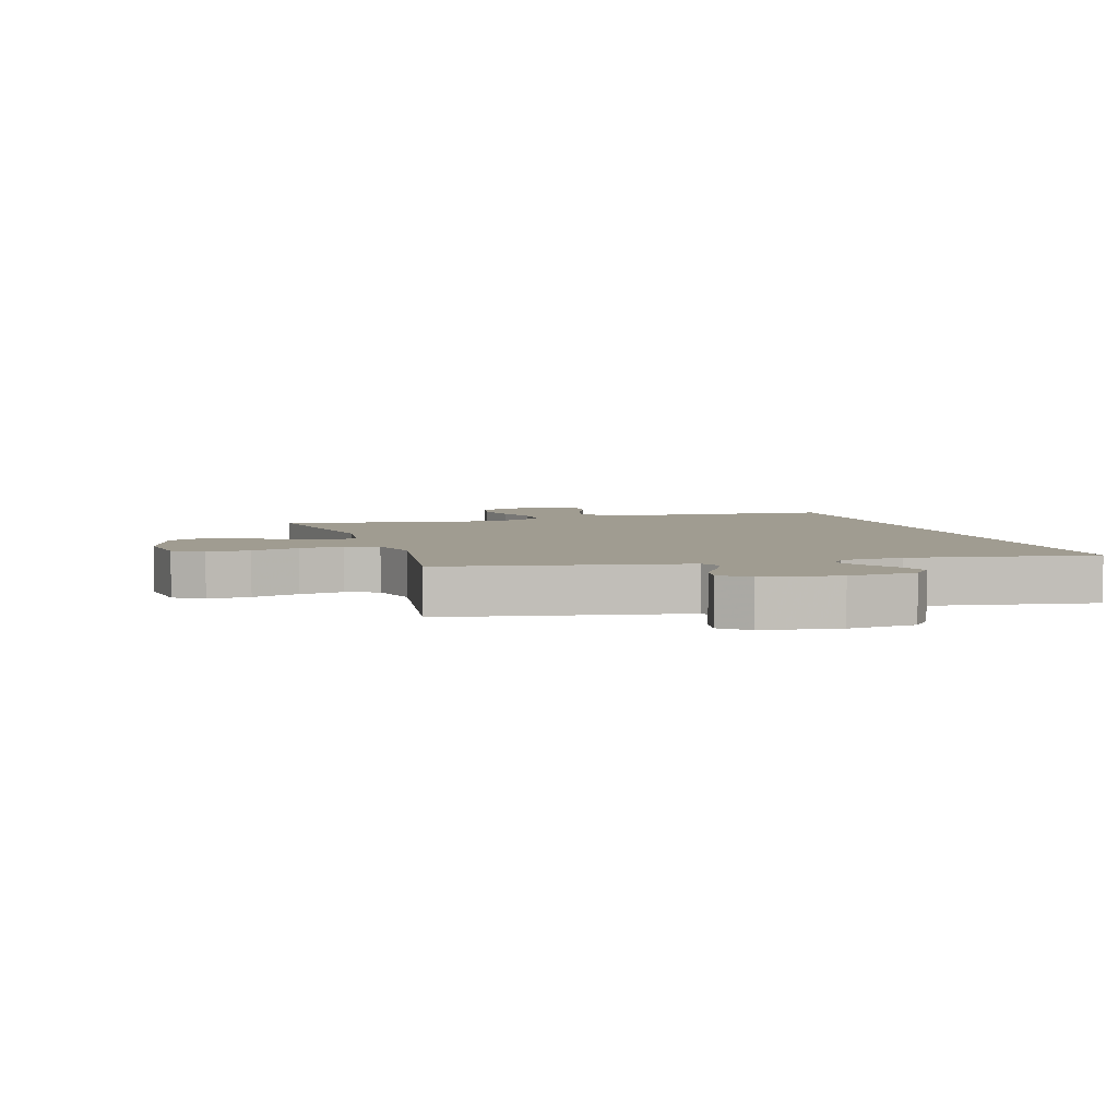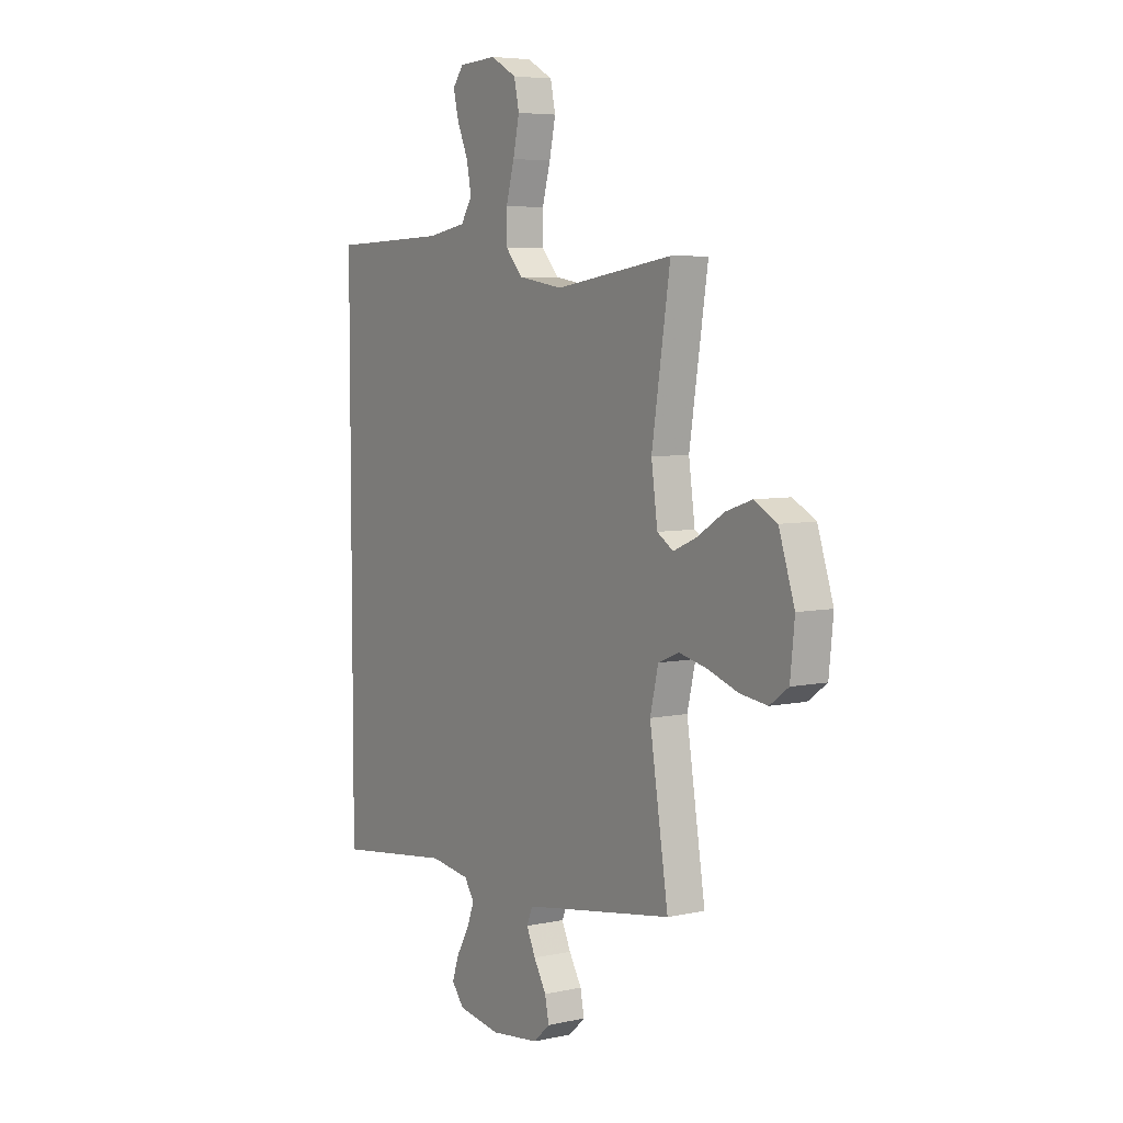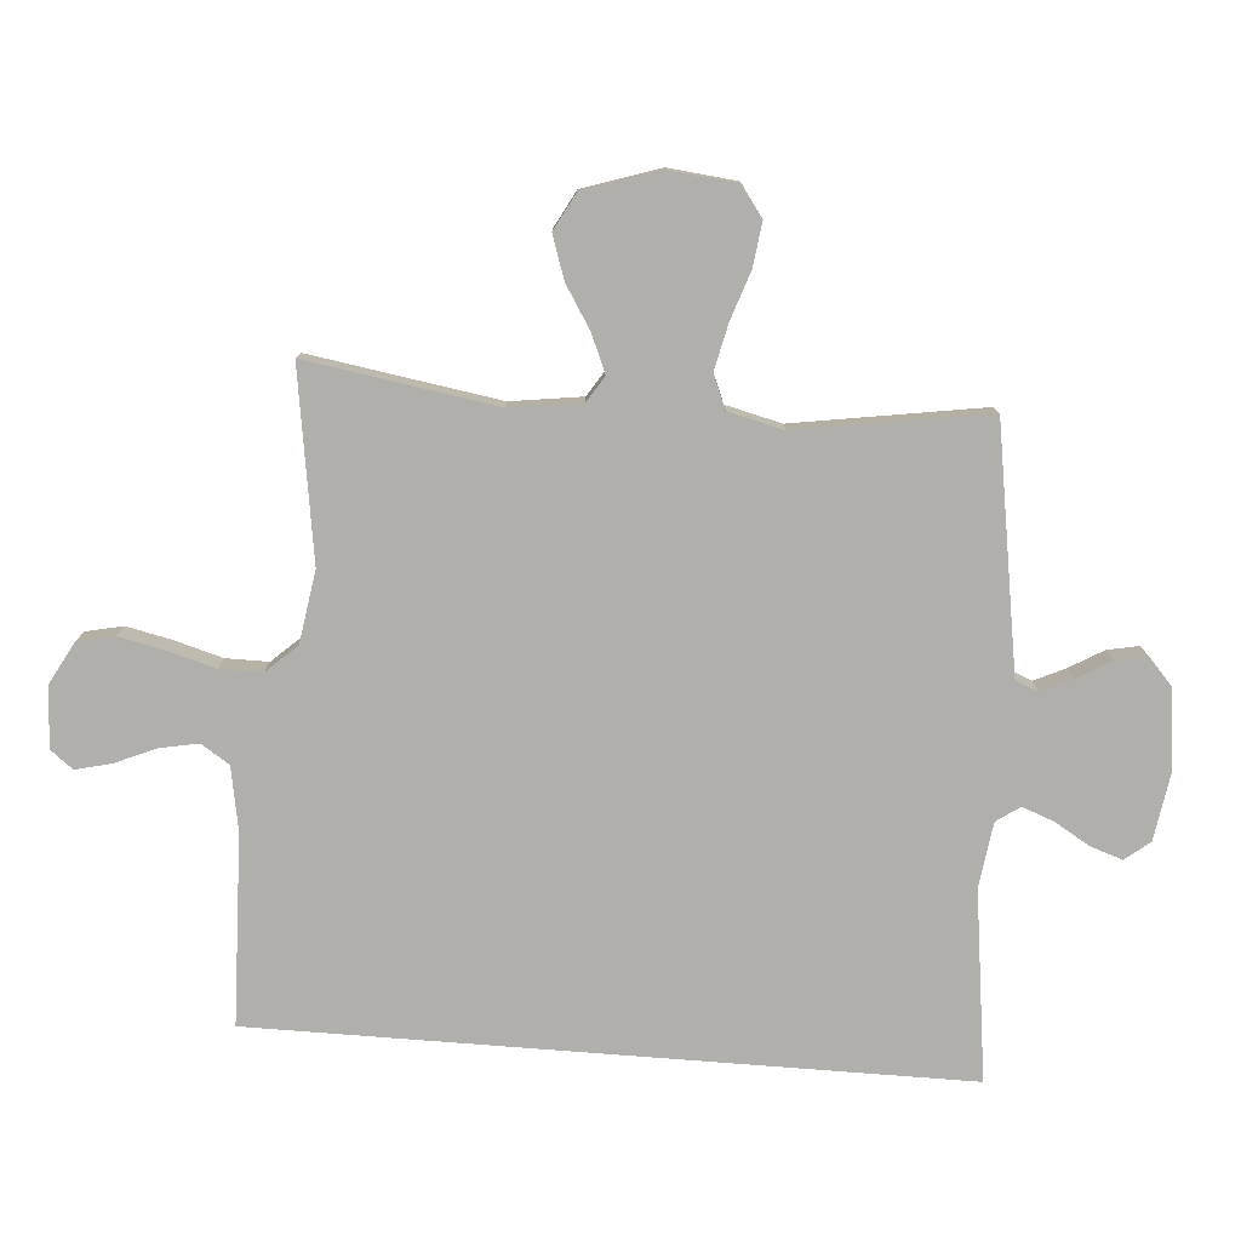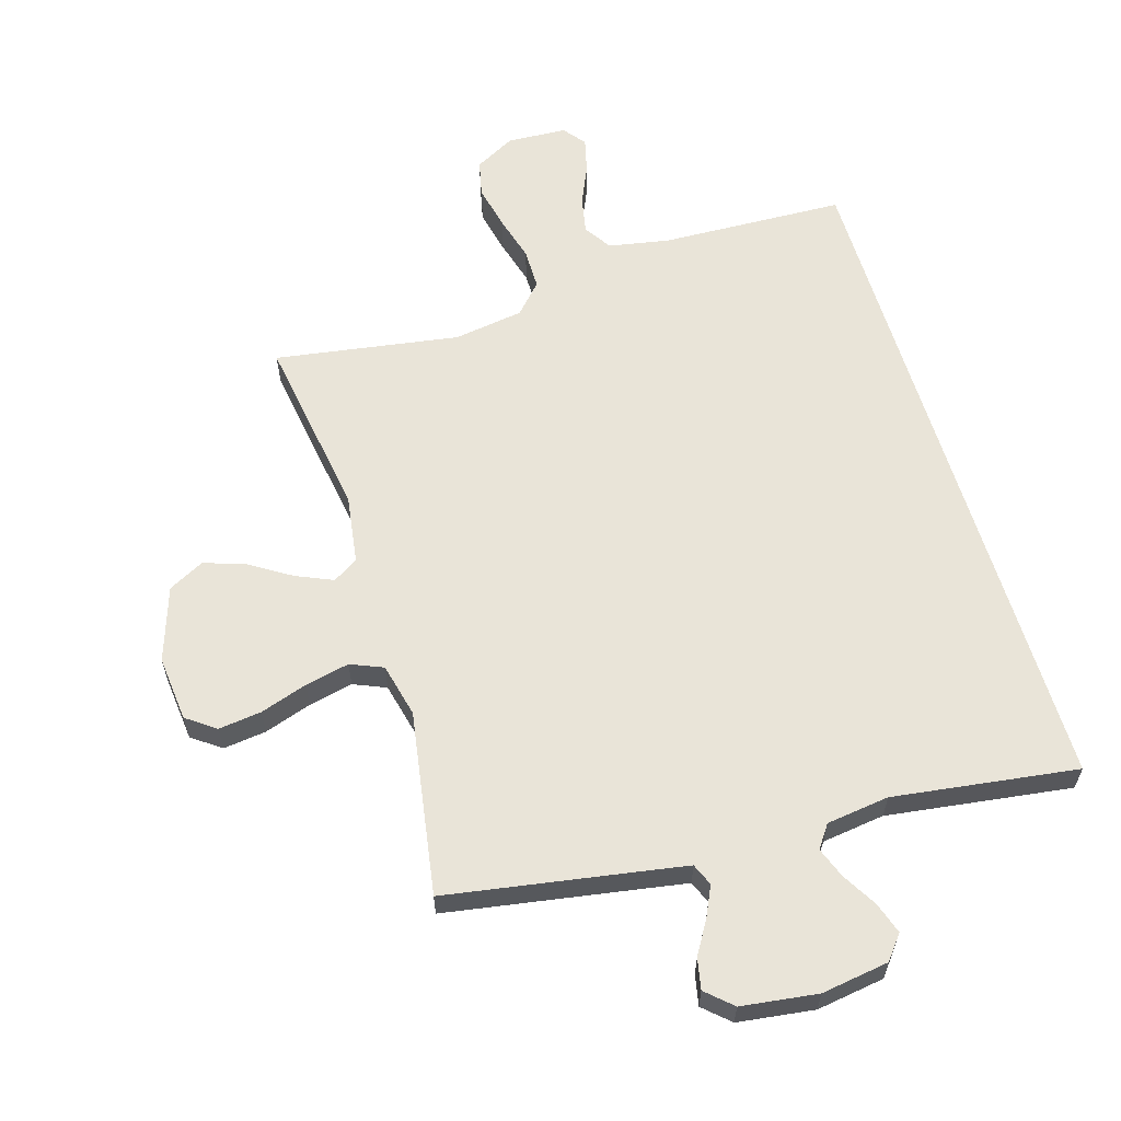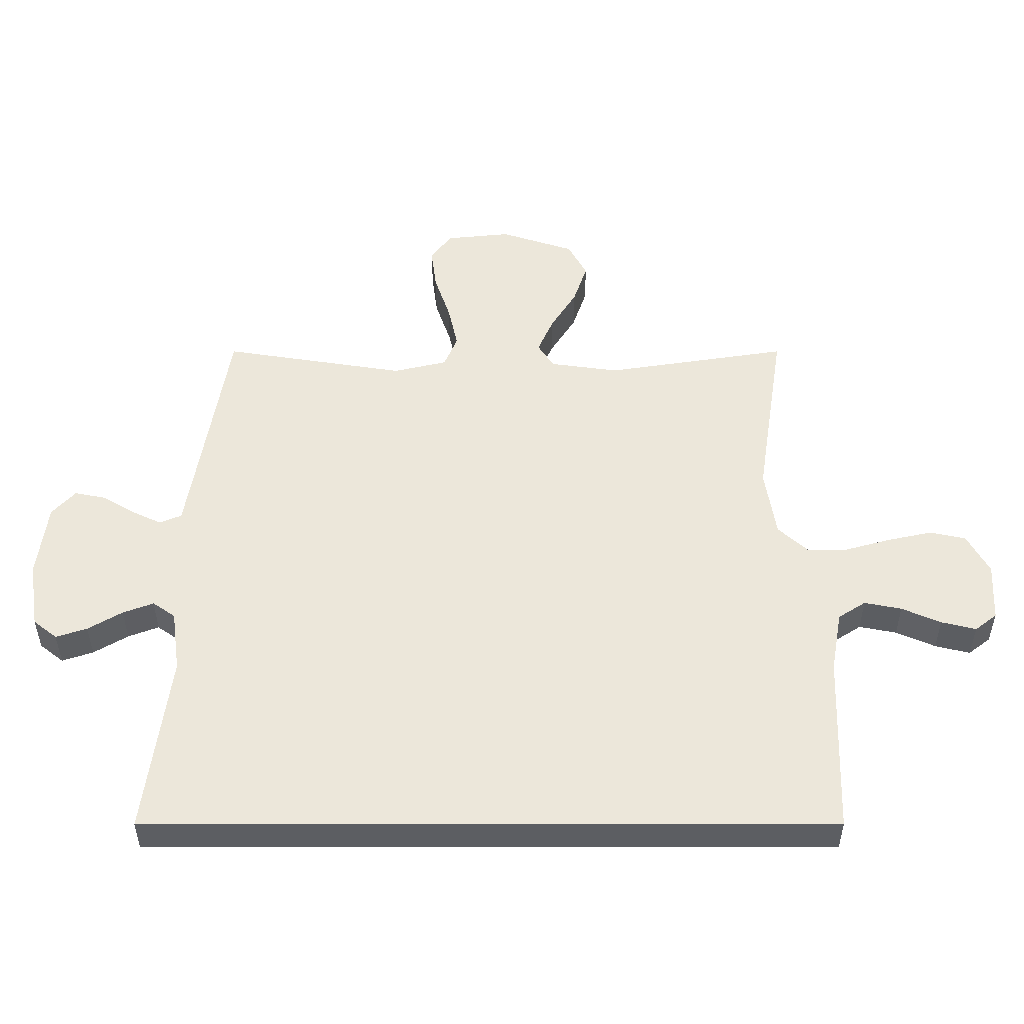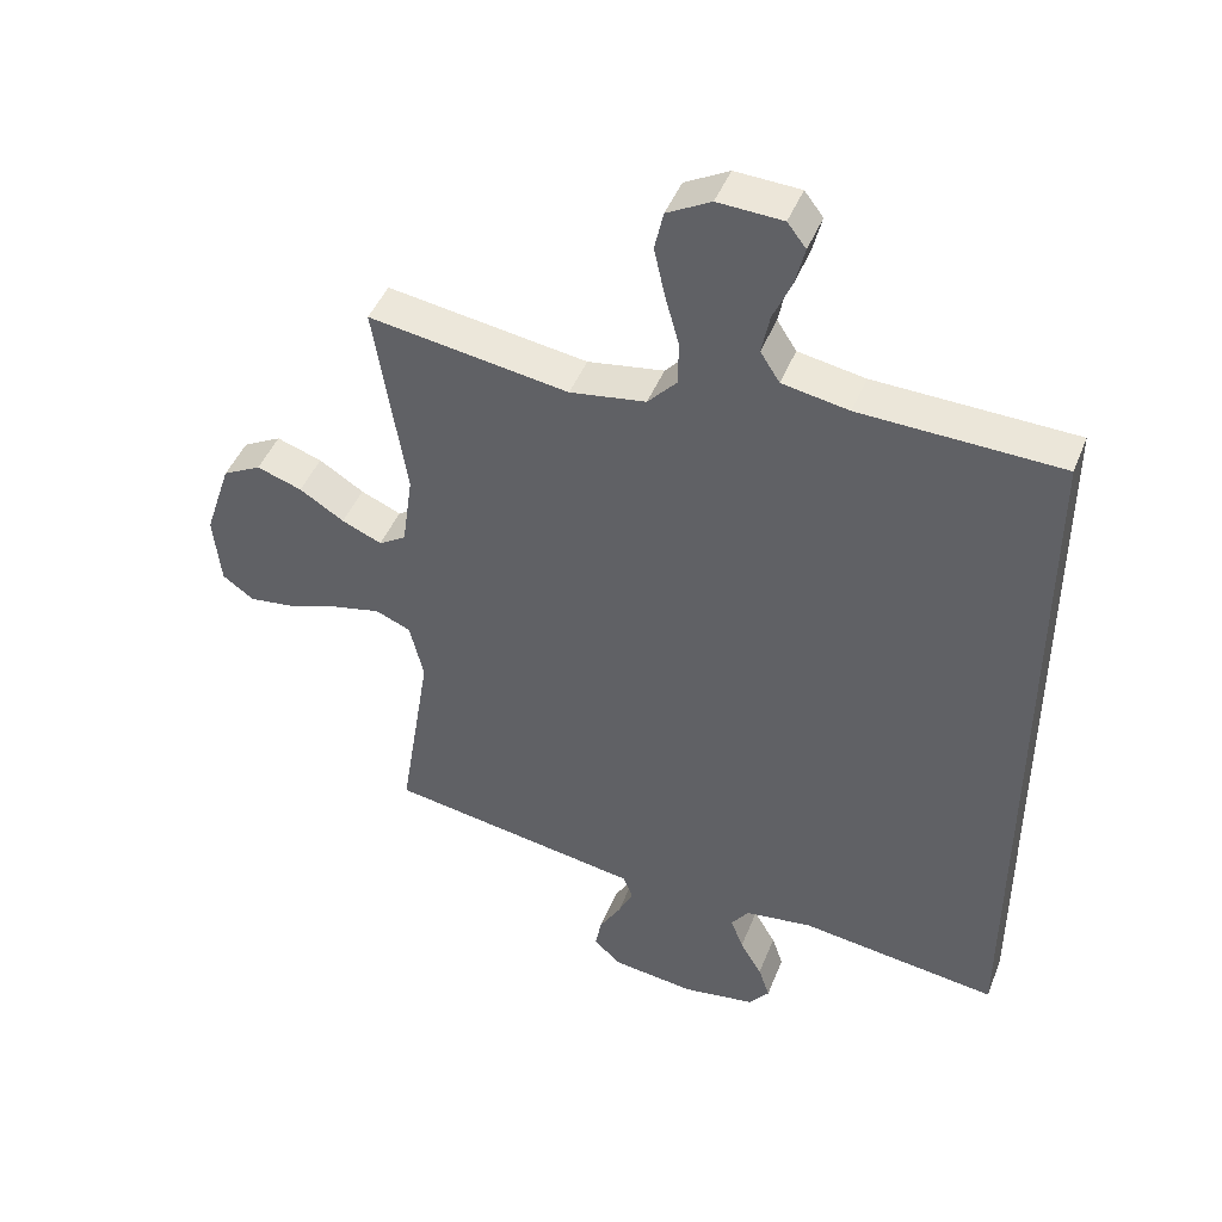
<metadata>
{"format":"obj","ext":"obj","renderer":"f3d","projection":"perspective","resolution":1024,"background":"white","views":[{"elev":4.4,"azim":163.4,"up":"+Y"},{"elev":6.0,"azim":56.8,"up":"+Z"},{"elev":-78.1,"azim":85.5,"up":"+Y"},{"elev":60.6,"azim":163.4,"up":"+Y"},{"elev":51.9,"azim":-90.0,"up":"+Y"},{"elev":45.2,"azim":-159.1,"up":"+Z"}]}
</metadata>
<code>
v 0.5 0.07 0.5
v 0.453 0.07 0.2
v 0.469 0.07 0.087
v 0.51 0.07 0.061
v 0.57 0.07 0.087
v 0.637 0.07 0.129
v 0.705 0.07 0.152
v 0.763 0.07 0.121
v 0.803 0.07 0
v 0.792 0.07 -0.107
v 0.745 0.07 -0.141
v 0.675 0.07 -0.132
v 0.598 0.07 -0.106
v 0.526 0.07 -0.09
v 0.473 0.07 -0.112
v 0.452 0.07 -0.2
v 0.5 0.07 -0.5
v 0.2 0.07 -0.549
v 0.116 0.07 -0.563
v 0.101 0.07 -0.599
v 0.124 0.07 -0.648
v 0.156 0.07 -0.702
v 0.166 0.07 -0.752
v 0.124 0.07 -0.79
v 0 0.07 -0.806
v -0.11 0.07 -0.789
v -0.141 0.07 -0.75
v -0.124 0.07 -0.699
v -0.091 0.07 -0.643
v -0.072 0.07 -0.593
v -0.098 0.07 -0.556
v -0.2 0.07 -0.542
v -0.5 0.07 -0.582
v -0.5 0.07 0.534
v -0.2 0.07 0.544
v -0.1 0.07 0.562
v -0.071 0.07 0.607
v -0.083 0.07 0.668
v -0.111 0.07 0.732
v -0.125 0.07 0.789
v -0.097 0.07 0.825
v 0 0.07 0.83
v 0.066 0.07 0.794
v 0.079 0.07 0.735
v 0.063 0.07 0.662
v 0.042 0.07 0.587
v 0.042 0.07 0.52
v 0.086 0.07 0.472
v 0.2 0.07 0.454
v 0.5 0 0.5
v 0.453 0 0.2
v 0.469 0 0.087
v 0.51 0 0.061
v 0.57 0 0.087
v 0.637 0 0.129
v 0.705 0 0.152
v 0.763 0 0.121
v 0.803 0 0
v 0.792 0 -0.107
v 0.745 0 -0.141
v 0.675 0 -0.132
v 0.598 0 -0.106
v 0.526 0 -0.09
v 0.473 0 -0.112
v 0.452 0 -0.2
v 0.5 0 -0.5
v 0.2 0 -0.549
v 0.116 0 -0.563
v 0.101 0 -0.599
v 0.124 0 -0.648
v 0.156 0 -0.702
v 0.166 0 -0.752
v 0.124 0 -0.79
v 0 0 -0.806
v -0.11 0 -0.789
v -0.141 0 -0.75
v -0.124 0 -0.699
v -0.091 0 -0.643
v -0.072 0 -0.593
v -0.098 0 -0.556
v -0.2 0 -0.542
v -0.5 0 -0.582
v -0.5 0 0.534
v -0.2 0 0.544
v -0.1 0 0.562
v -0.071 0 0.607
v -0.083 0 0.668
v -0.111 0 0.732
v -0.125 0 0.789
v -0.097 0 0.825
v 0 0 0.83
v 0.066 0 0.794
v 0.079 0 0.735
v 0.063 0 0.662
v 0.042 0 0.587
v 0.042 0 0.52
v 0.086 0 0.472
v 0.2 0 0.454
f 43 44 45 46
f 41 42 43 46
f 41 46 47
f 38 39 40 41
f 37 38 41 47
f 36 37 47 48
f 32 33 34 35
f 31 32 35 36
f 30 31 36 48
f 26 27 28 29
f 26 29 30
f 25 26 30
f 21 22 23 24
f 20 21 24 25
f 19 20 25 30
f 16 17 18
f 15 16 18 19
f 10 11 12 13
f 10 13 14
f 9 10 14
f 8 9 14
f 5 6 7 8
f 4 5 8 14
f 3 4 14 15
f 49 1 2
f 19 30 48 49
f 15 19 49
f 2 3 15 49
f 95 94 93 92
f 95 92 91 90
f 96 95 90
f 90 89 88 87
f 96 90 87 86
f 97 96 86 85
f 84 83 82 81
f 85 84 81 80
f 97 85 80 79
f 78 77 76 75
f 79 78 75
f 79 75 74
f 73 72 71 70
f 74 73 70 69
f 79 74 69 68
f 67 66 65
f 68 67 65 64
f 62 61 60 59
f 63 62 59
f 63 59 58
f 63 58 57
f 57 56 55 54
f 63 57 54 53
f 64 63 53 52
f 51 50 98
f 98 97 79 68
f 98 68 64
f 98 64 52 51
f 1 50 51 2
f 2 51 52 3
f 3 52 53 4
f 4 53 54 5
f 5 54 55 6
f 6 55 56 7
f 7 56 57 8
f 8 57 58 9
f 9 58 59 10
f 10 59 60 11
f 11 60 61 12
f 12 61 62 13
f 13 62 63 14
f 14 63 64 15
f 15 64 65 16
f 16 65 66 17
f 17 66 67 18
f 18 67 68 19
f 19 68 69 20
f 20 69 70 21
f 21 70 71 22
f 22 71 72 23
f 23 72 73 24
f 24 73 74 25
f 25 74 75 26
f 26 75 76 27
f 27 76 77 28
f 28 77 78 29
f 29 78 79 30
f 30 79 80 31
f 31 80 81 32
f 32 81 82 33
f 33 82 83 34
f 34 83 84 35
f 35 84 85 36
f 36 85 86 37
f 37 86 87 38
f 38 87 88 39
f 39 88 89 40
f 40 89 90 41
f 41 90 91 42
f 42 91 92 43
f 43 92 93 44
f 44 93 94 45
f 45 94 95 46
f 46 95 96 47
f 47 96 97 48
f 48 97 98 49
f 49 98 50 1

</code>
